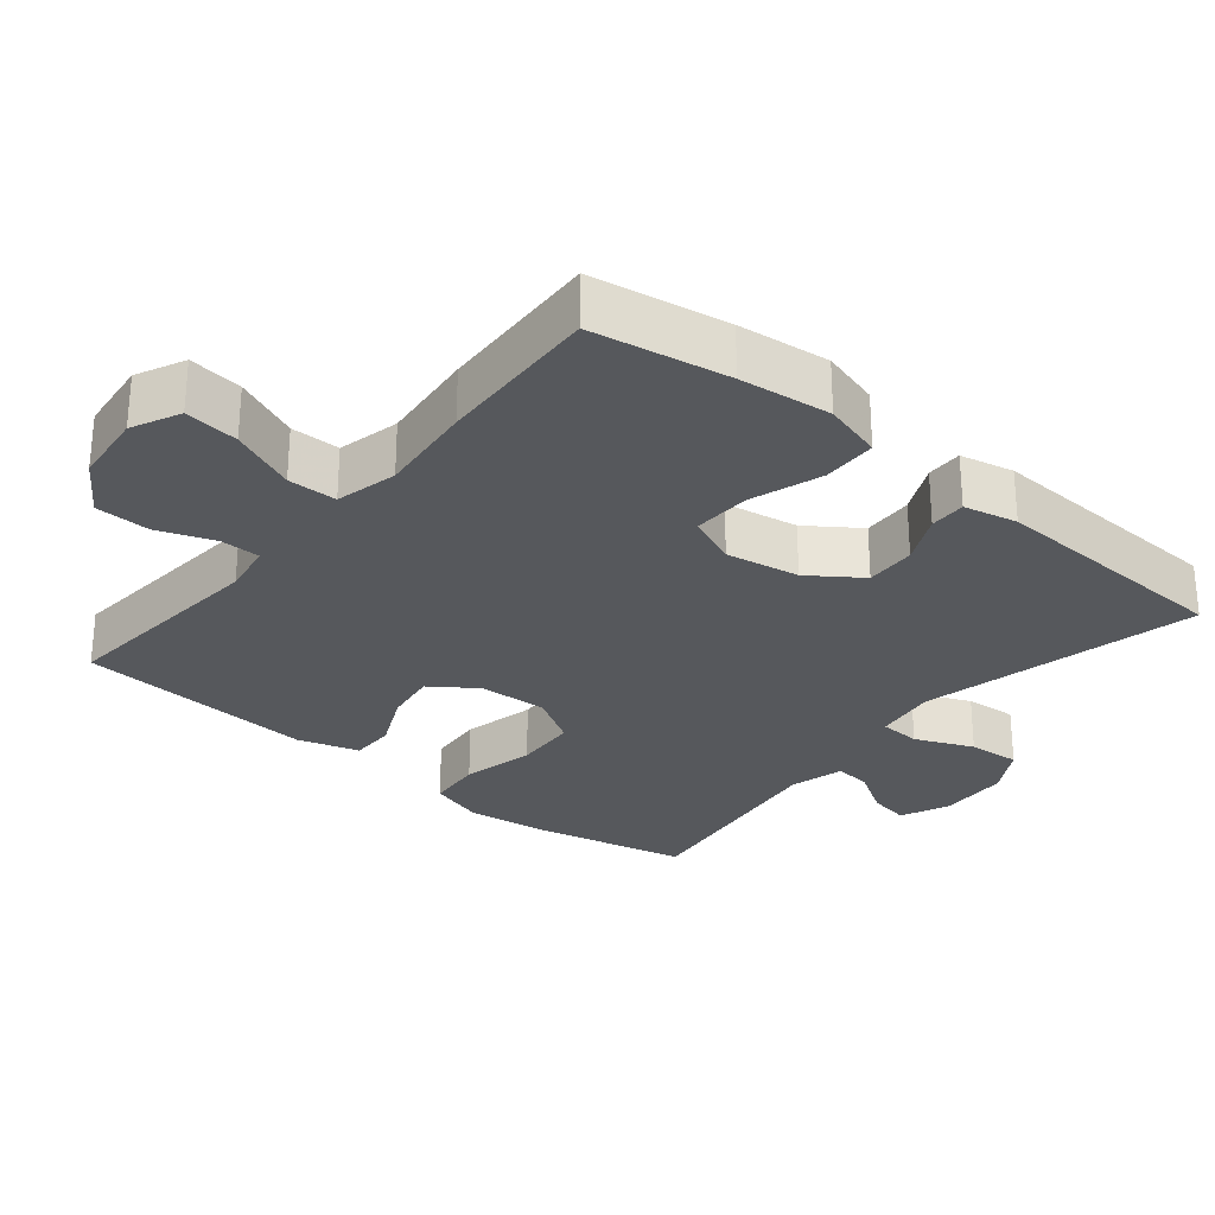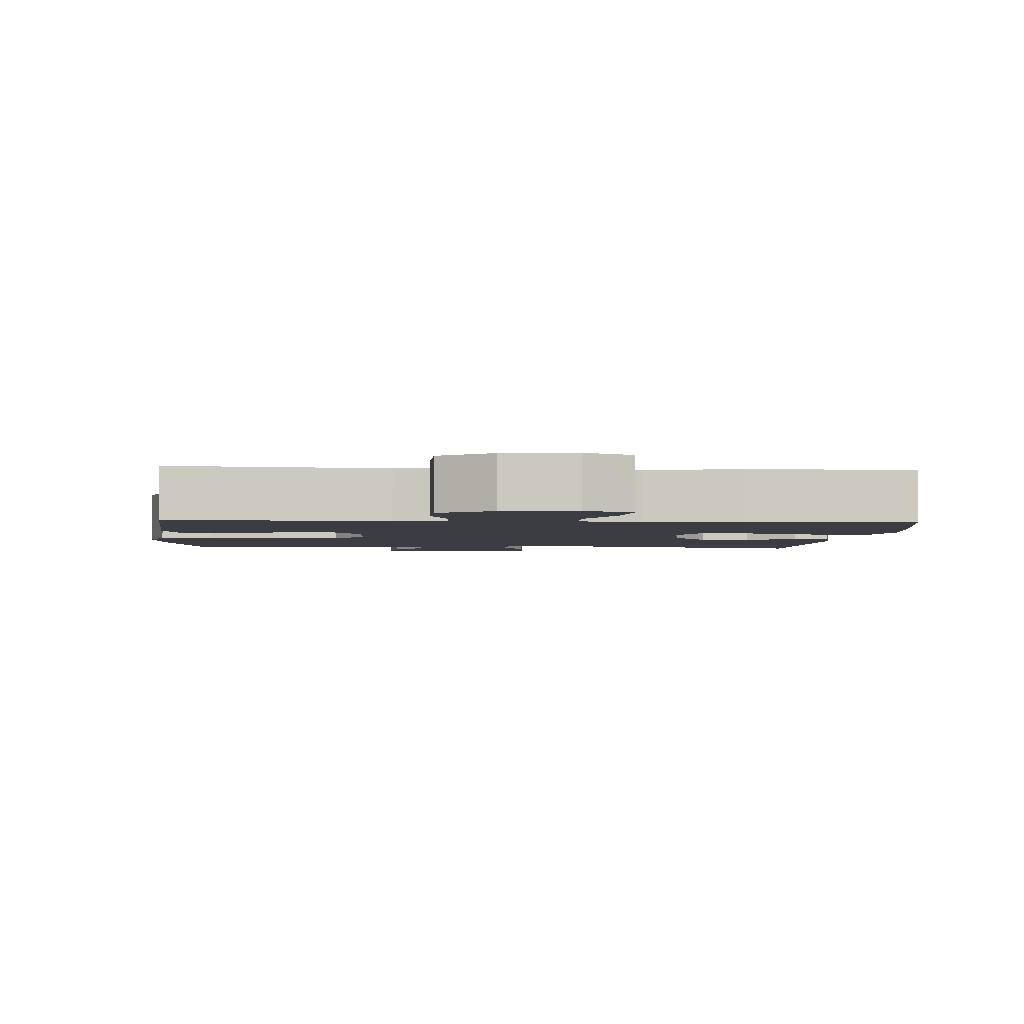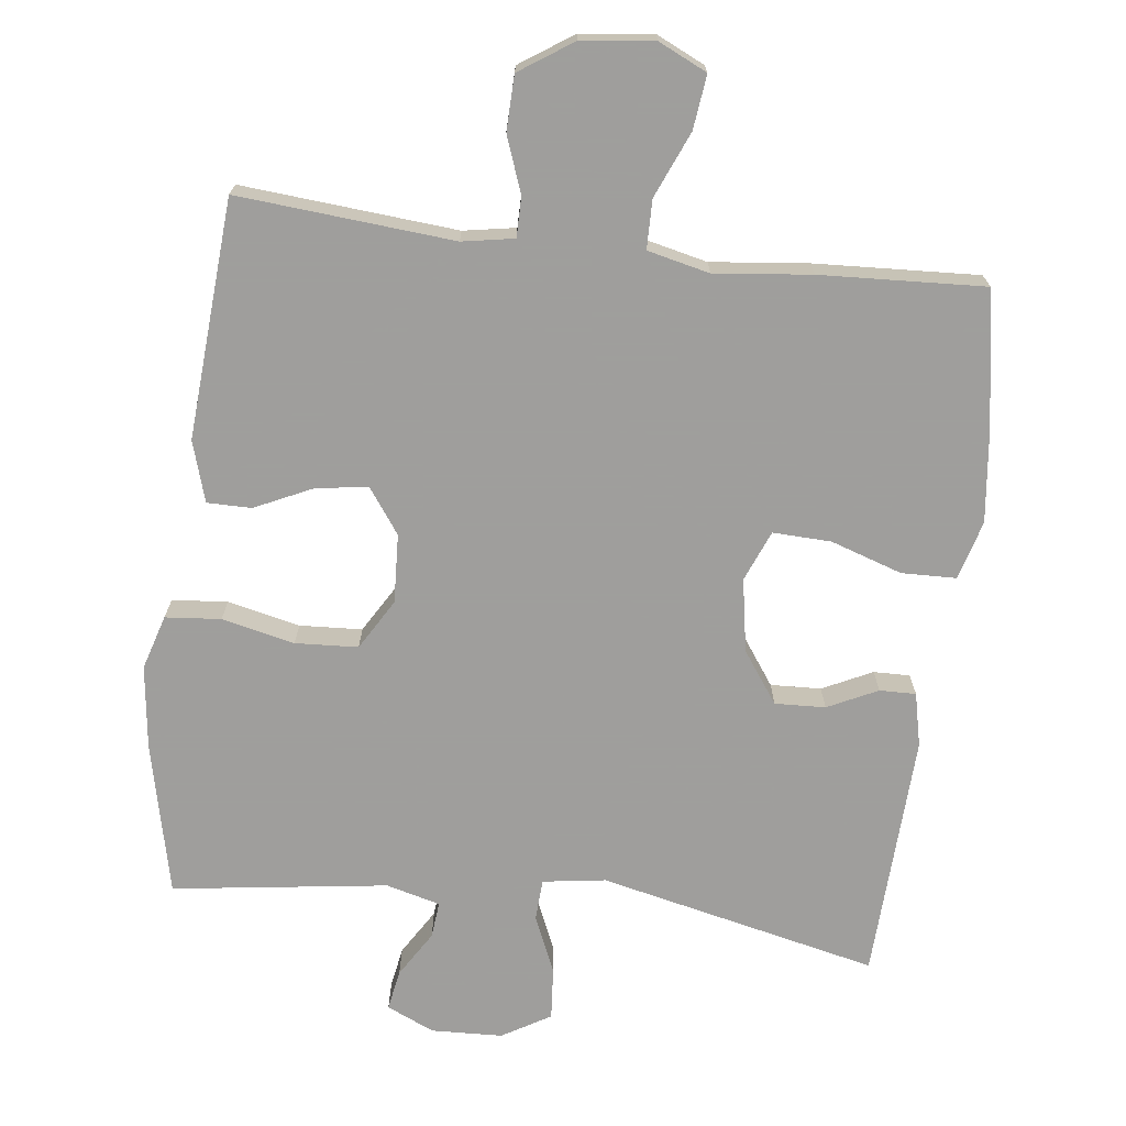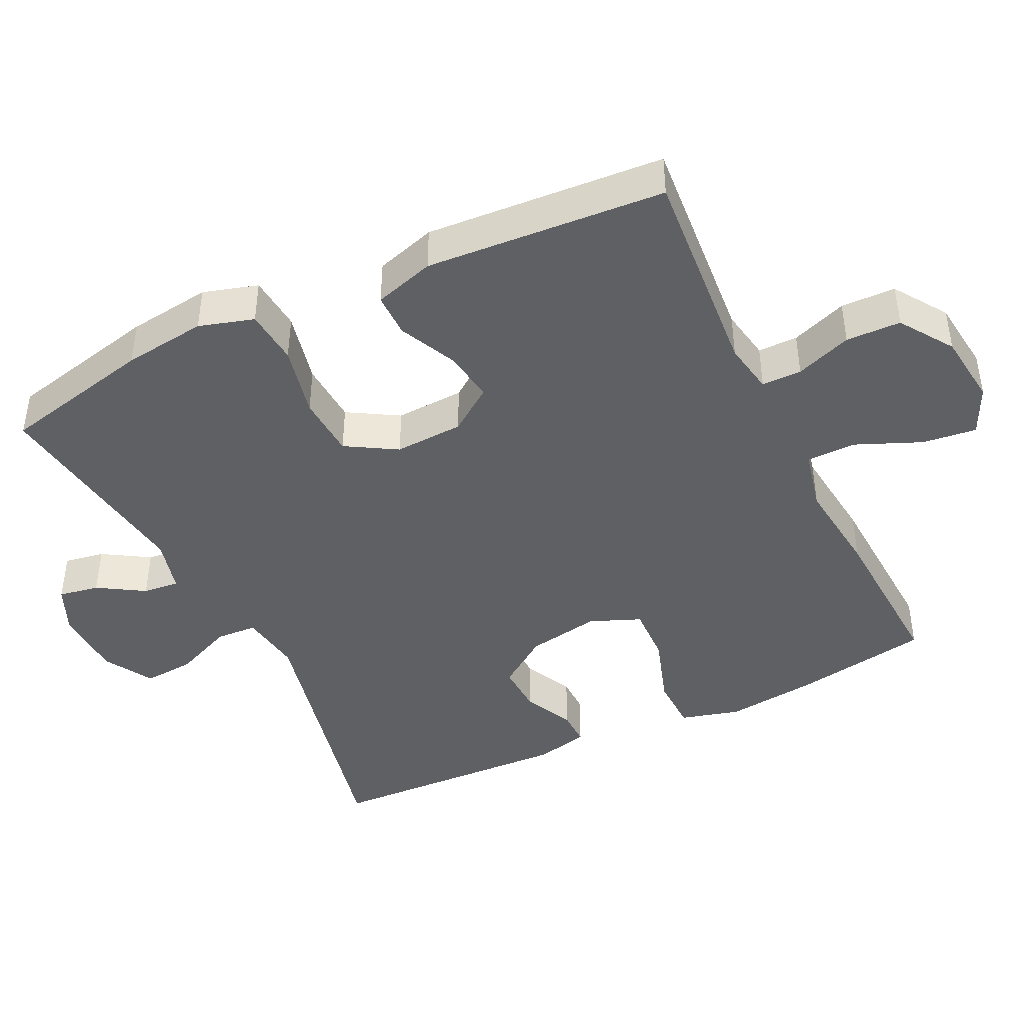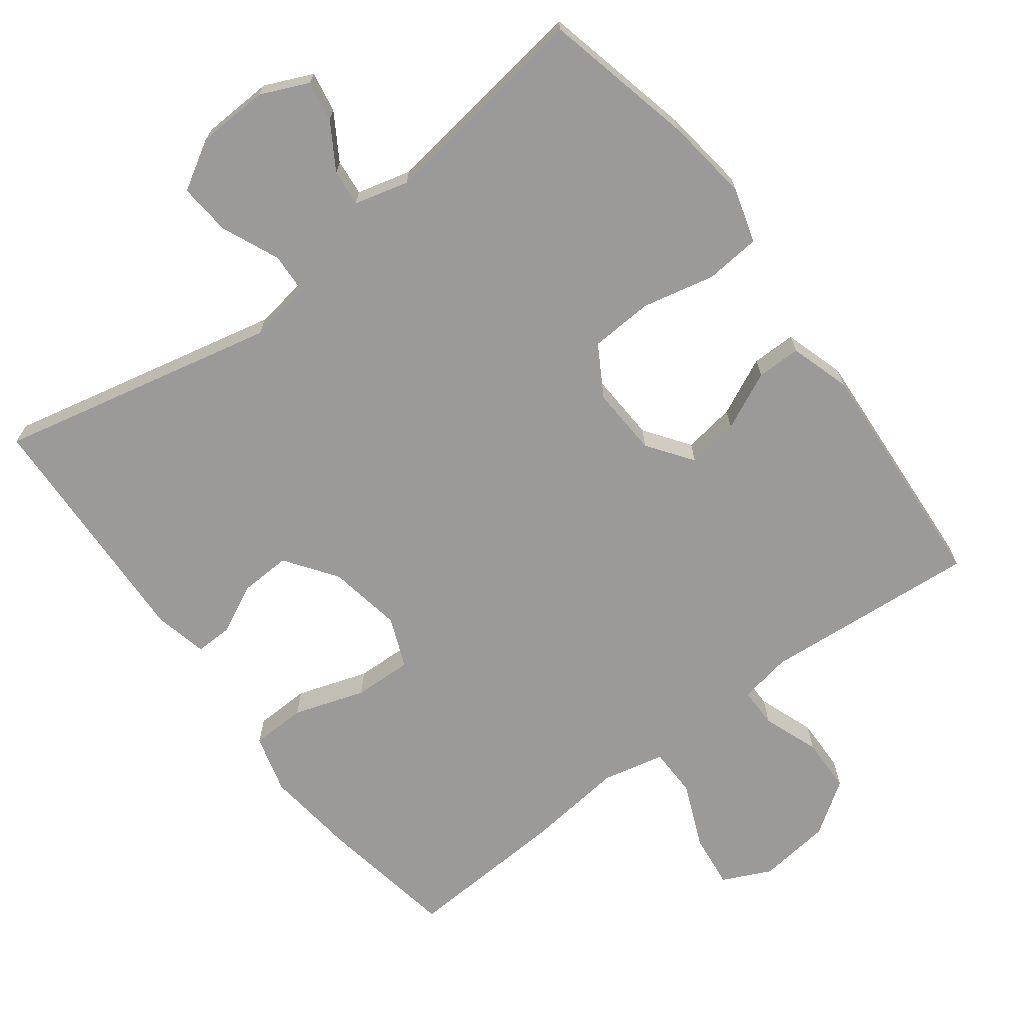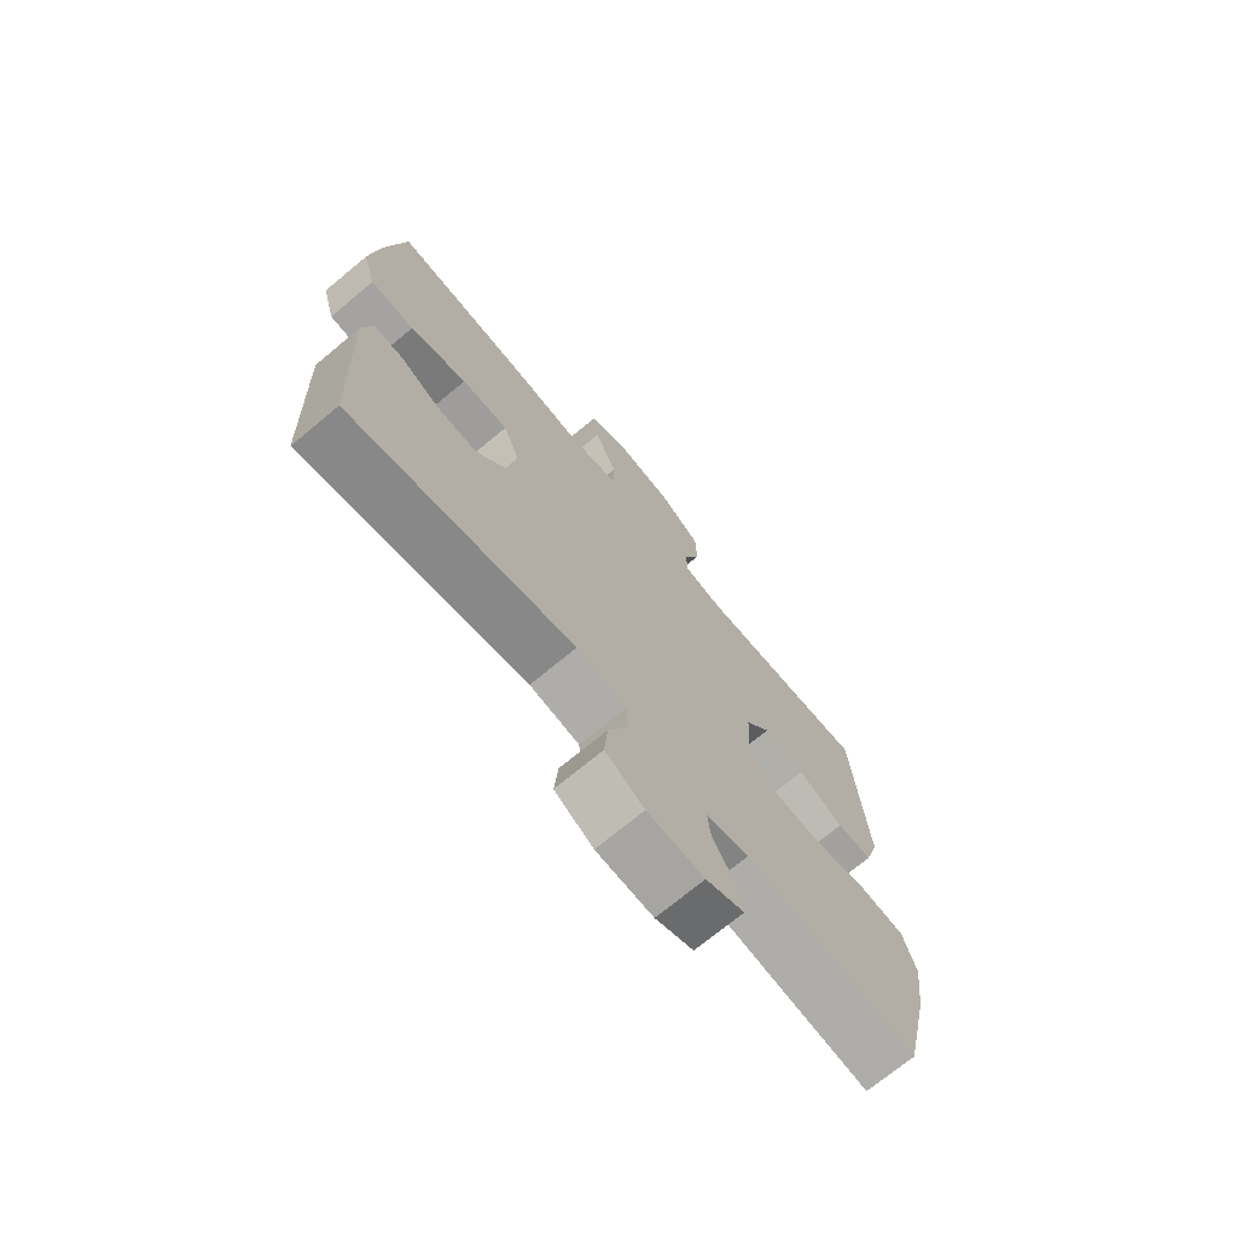
<metadata>
{"format":"obj","ext":"obj","renderer":"f3d","projection":"perspective","resolution":1024,"background":"white","views":[{"elev":-28.2,"azim":50.3,"up":"+Y"},{"elev":-2.9,"azim":-4.1,"up":"+Y"},{"elev":-71.1,"azim":-7.0,"up":"+Y"},{"elev":-43.2,"azim":-64.2,"up":"+Y"},{"elev":-69.3,"azim":-142.9,"up":"+Y"},{"elev":-72.1,"azim":129.7,"up":"+Z"}]}
</metadata>
<code>
v 0.5 0.07 0.5
v 0.533 0.07 0.308
v 0.548 0.07 0.179
v 0.525 0.07 0.096
v 0.448 0.07 0.094
v 0.348 0.07 0.127
v 0.266 0.07 0.13
v 0.237 0.07 0.059
v 0.255 0.07 -0.044
v 0.306 0.07 -0.116
v 0.377 0.07 -0.113
v 0.447 0.07 -0.079
v 0.498 0.07 -0.078
v 0.515 0.07 -0.153
v 0.5 0.07 -0.5
v 0.108 0.07 -0.412
v 0.02 0.07 -0.425
v 0.017 0.07 -0.483
v 0.052 0.07 -0.564
v 0.058 0.07 -0.637
v -0.01 0.07 -0.677
v -0.11 0.07 -0.681
v -0.177 0.07 -0.651
v -0.167 0.07 -0.594
v -0.127 0.07 -0.529
v -0.122 0.07 -0.478
v -0.198 0.07 -0.458
v -0.5 0.07 -0.5
v -0.549 0.07 -0.286
v -0.564 0.07 -0.169
v -0.541 0.07 -0.092
v -0.463 0.07 -0.085
v -0.361 0.07 -0.108
v -0.273 0.07 -0.103
v -0.231 0.07 -0.032
v -0.236 0.07 0.065
v -0.281 0.07 0.128
v -0.354 0.07 0.117
v -0.435 0.07 0.079
v -0.497 0.07 0.079
v -0.523 0.07 0.164
v -0.5 0.07 0.5
v -0.197 0.07 0.475
v -0.124 0.07 0.488
v -0.124 0.07 0.544
v -0.153 0.07 0.623
v -0.151 0.07 0.7
v -0.077 0.07 0.75
v 0.025 0.07 0.762
v 0.093 0.07 0.73
v 0.084 0.07 0.654
v 0.045 0.07 0.562
v 0.046 0.07 0.493
v 0.133 0.07 0.473
v 0.269 0.07 0.488
v 0.5 0 0.5
v 0.533 0 0.308
v 0.548 0 0.179
v 0.525 0 0.096
v 0.448 0 0.094
v 0.348 0 0.127
v 0.266 0 0.13
v 0.237 0 0.059
v 0.255 0 -0.044
v 0.306 0 -0.116
v 0.377 0 -0.113
v 0.447 0 -0.079
v 0.498 0 -0.078
v 0.515 0 -0.153
v 0.5 0 -0.5
v 0.108 0 -0.412
v 0.02 0 -0.425
v 0.017 0 -0.483
v 0.052 0 -0.564
v 0.058 0 -0.637
v -0.01 0 -0.677
v -0.11 0 -0.681
v -0.177 0 -0.651
v -0.167 0 -0.594
v -0.127 0 -0.529
v -0.122 0 -0.478
v -0.198 0 -0.458
v -0.5 0 -0.5
v -0.549 0 -0.286
v -0.564 0 -0.169
v -0.541 0 -0.092
v -0.463 0 -0.085
v -0.361 0 -0.108
v -0.273 0 -0.103
v -0.231 0 -0.032
v -0.236 0 0.065
v -0.281 0 0.128
v -0.354 0 0.117
v -0.435 0 0.079
v -0.497 0 0.079
v -0.523 0 0.164
v -0.5 0 0.5
v -0.197 0 0.475
v -0.124 0 0.488
v -0.124 0 0.544
v -0.153 0 0.623
v -0.151 0 0.7
v -0.077 0 0.75
v 0.025 0 0.762
v 0.093 0 0.73
v 0.084 0 0.654
v 0.045 0 0.562
v 0.046 0 0.493
v 0.133 0 0.473
v 0.269 0 0.488
f 4 5 6
f 3 4 6
f 2 3 6
f 1 2 6
f 55 1 6
f 54 55 6
f 53 54 6 7
f 50 51 52
f 49 50 52
f 48 49 52
f 47 48 52
f 46 47 52
f 45 46 52
f 44 45 52 53
f 53 7 8
f 44 53 8
f 43 44 8
f 41 42 43
f 40 41 43
f 39 40 43
f 38 39 43
f 37 38 43
f 43 8 9
f 37 43 9
f 36 37 9
f 31 32 33
f 30 31 33
f 29 30 33
f 28 29 33
f 27 28 33
f 26 27 33 34
f 23 24 25
f 22 23 25
f 21 22 25
f 20 21 25
f 19 20 25
f 18 19 25
f 17 18 25 26
f 14 15 16
f 13 14 16
f 12 13 16
f 11 12 16
f 10 11 16 17
f 10 17 26
f 9 10 26
f 36 9 26
f 35 36 26
f 26 34 35
f 61 60 59
f 61 59 58
f 61 58 57
f 61 57 56
f 61 56 110
f 61 110 109
f 62 61 109 108
f 107 106 105
f 107 105 104
f 107 104 103
f 107 103 102
f 107 102 101
f 107 101 100
f 108 107 100 99
f 63 62 108
f 63 108 99
f 63 99 98
f 98 97 96
f 98 96 95
f 98 95 94
f 98 94 93
f 98 93 92
f 64 63 98
f 64 98 92
f 64 92 91
f 88 87 86
f 88 86 85
f 88 85 84
f 88 84 83
f 88 83 82
f 89 88 82 81
f 80 79 78
f 80 78 77
f 80 77 76
f 80 76 75
f 80 75 74
f 80 74 73
f 81 80 73 72
f 71 70 69
f 71 69 68
f 71 68 67
f 71 67 66
f 72 71 66 65
f 81 72 65
f 81 65 64
f 81 64 91
f 81 91 90
f 90 89 81
f 1 56 57 2
f 2 57 58 3
f 3 58 59 4
f 4 59 60 5
f 5 60 61 6
f 6 61 62 7
f 7 62 63 8
f 8 63 64 9
f 9 64 65 10
f 10 65 66 11
f 11 66 67 12
f 12 67 68 13
f 13 68 69 14
f 14 69 70 15
f 15 70 71 16
f 16 71 72 17
f 17 72 73 18
f 18 73 74 19
f 19 74 75 20
f 20 75 76 21
f 21 76 77 22
f 22 77 78 23
f 23 78 79 24
f 24 79 80 25
f 25 80 81 26
f 26 81 82 27
f 27 82 83 28
f 28 83 84 29
f 29 84 85 30
f 30 85 86 31
f 31 86 87 32
f 32 87 88 33
f 33 88 89 34
f 34 89 90 35
f 35 90 91 36
f 36 91 92 37
f 37 92 93 38
f 38 93 94 39
f 39 94 95 40
f 40 95 96 41
f 41 96 97 42
f 42 97 98 43
f 43 98 99 44
f 44 99 100 45
f 45 100 101 46
f 46 101 102 47
f 47 102 103 48
f 48 103 104 49
f 49 104 105 50
f 50 105 106 51
f 51 106 107 52
f 52 107 108 53
f 53 108 109 54
f 54 109 110 55
f 55 110 56 1

</code>
